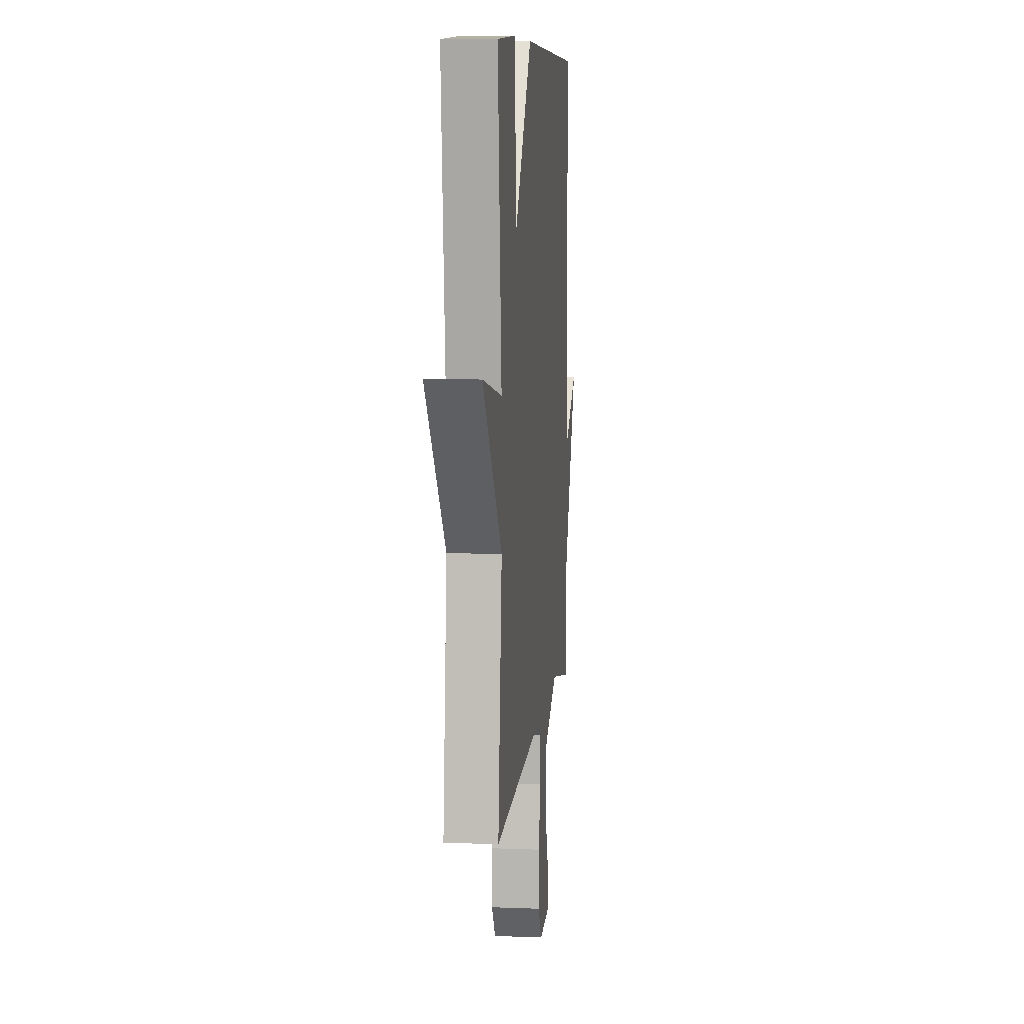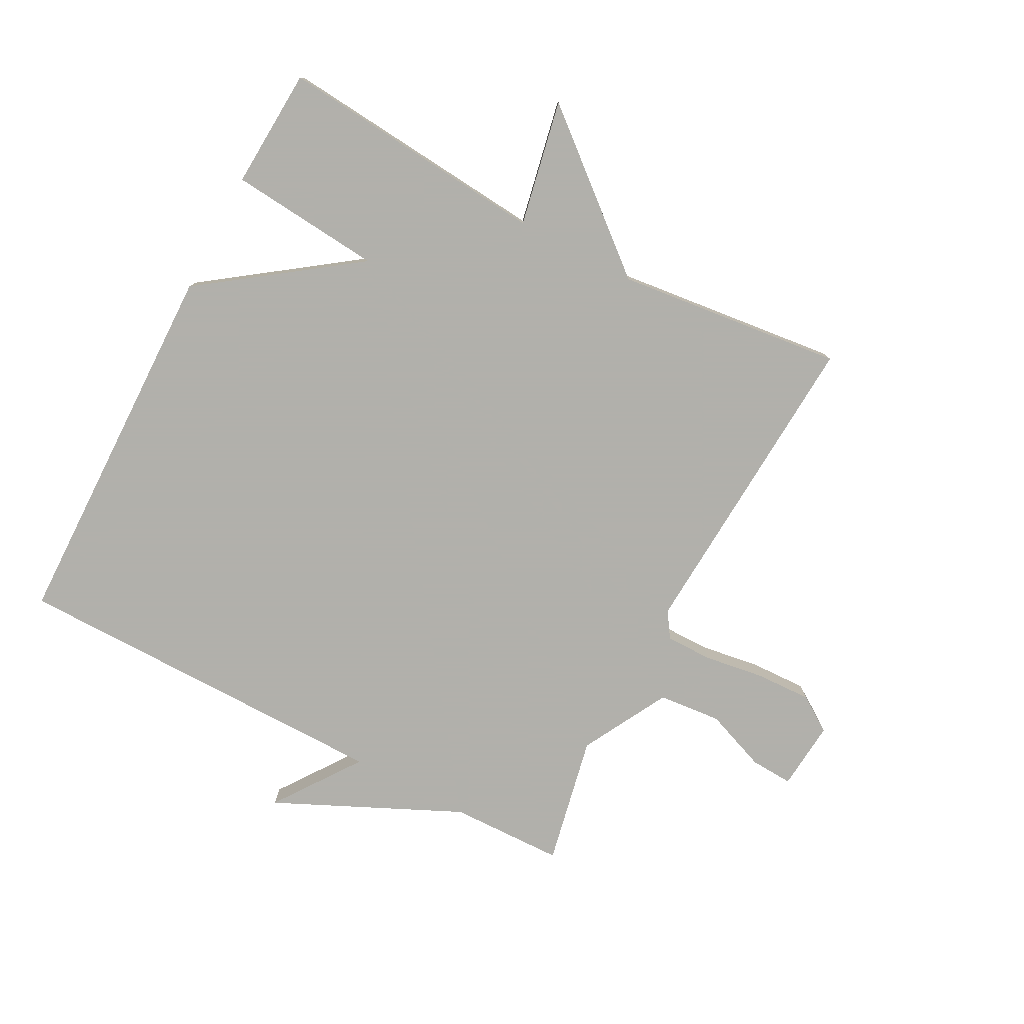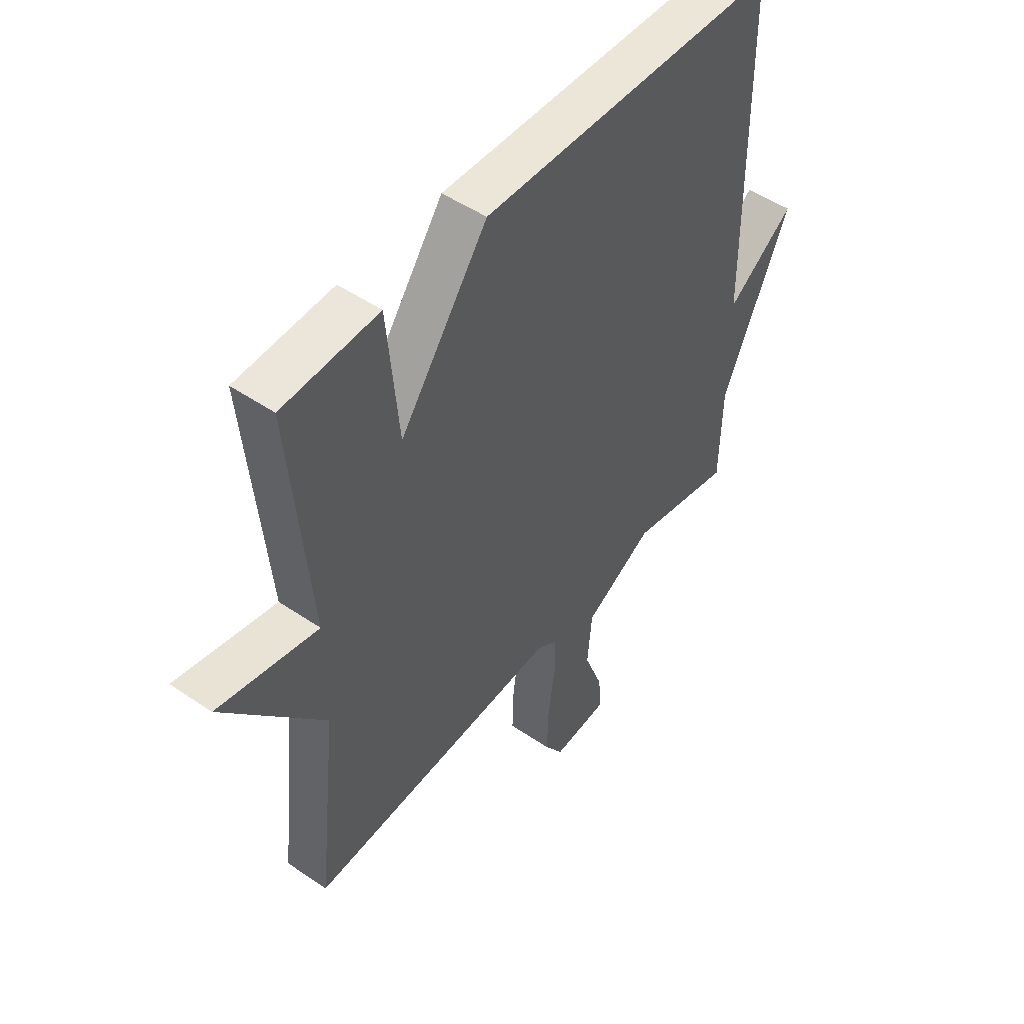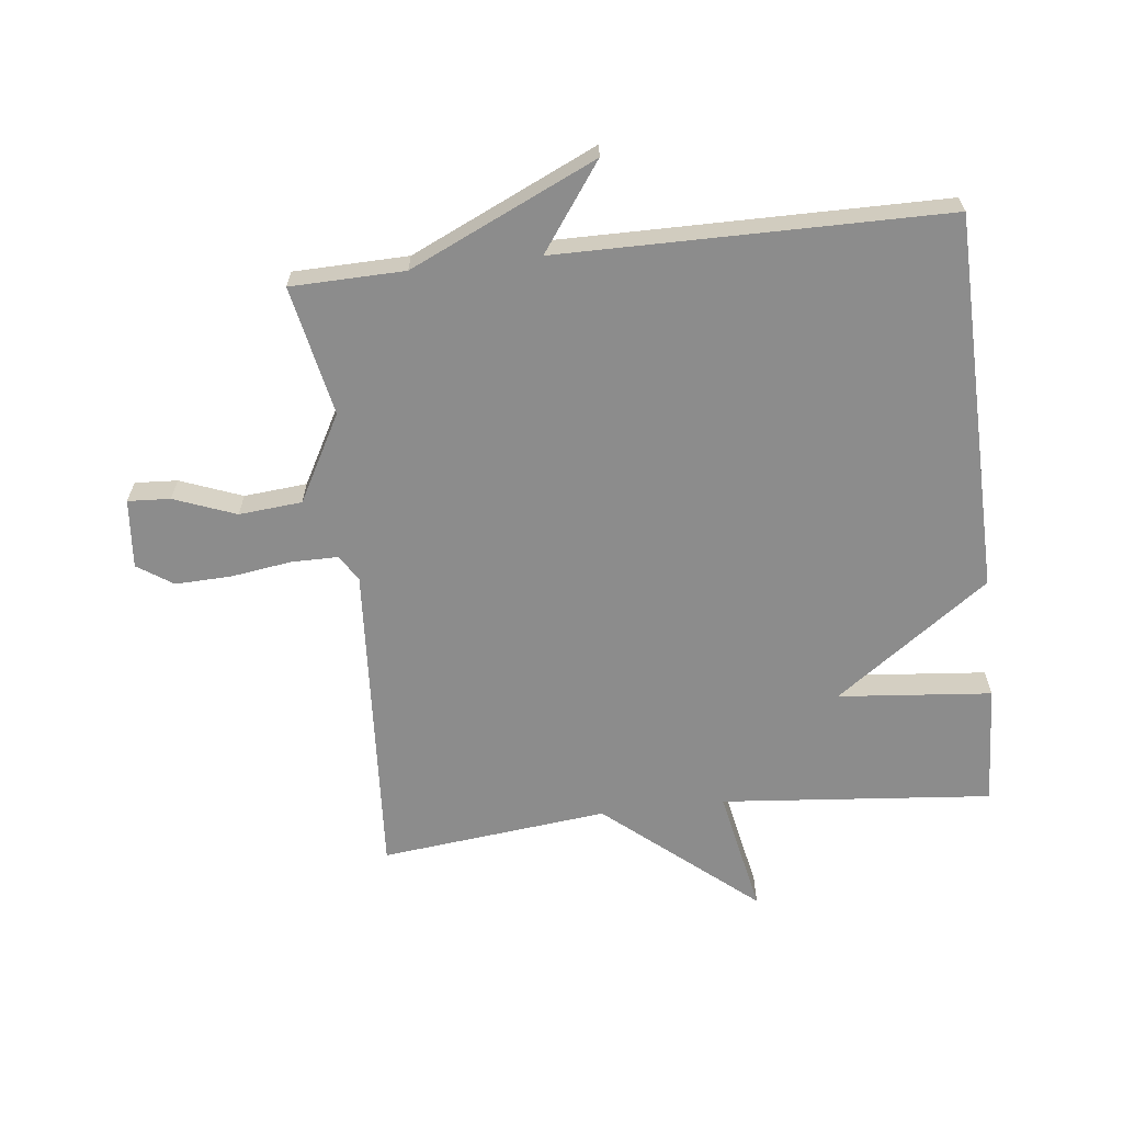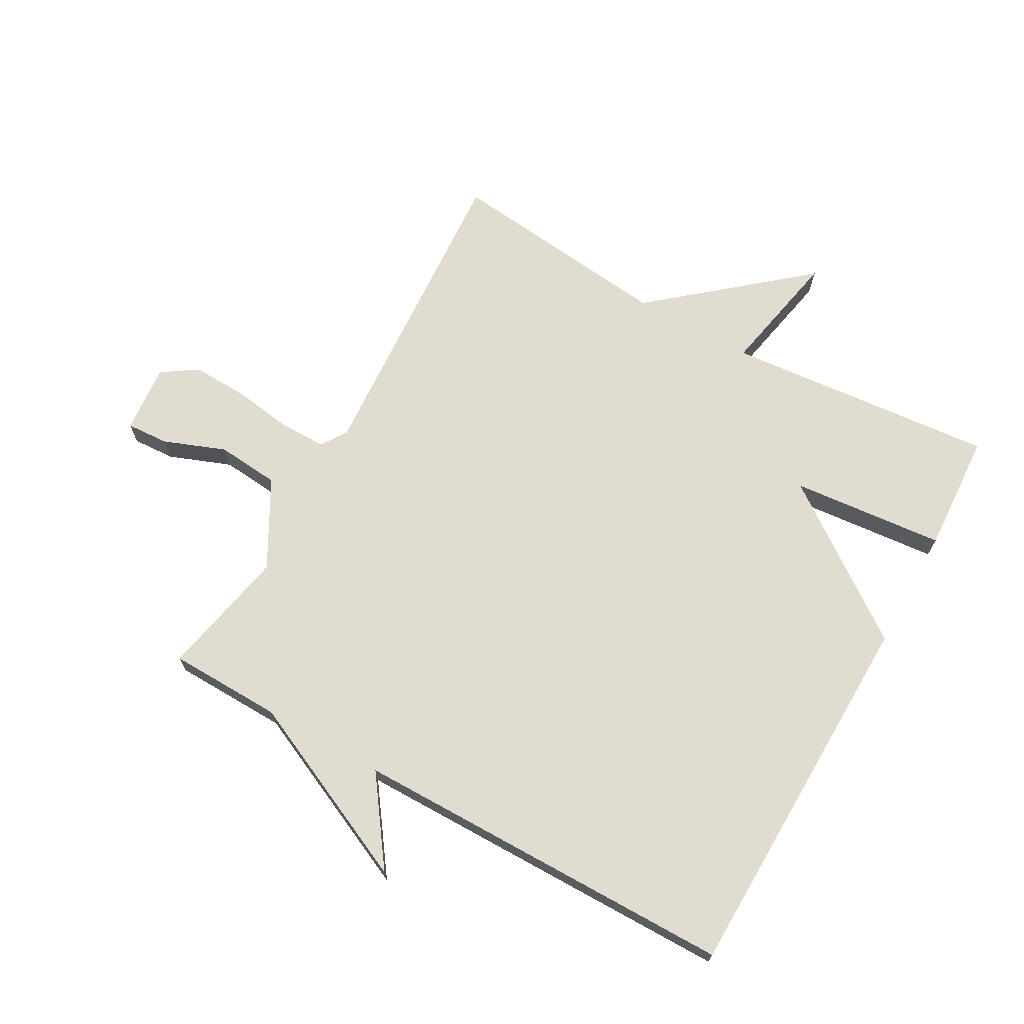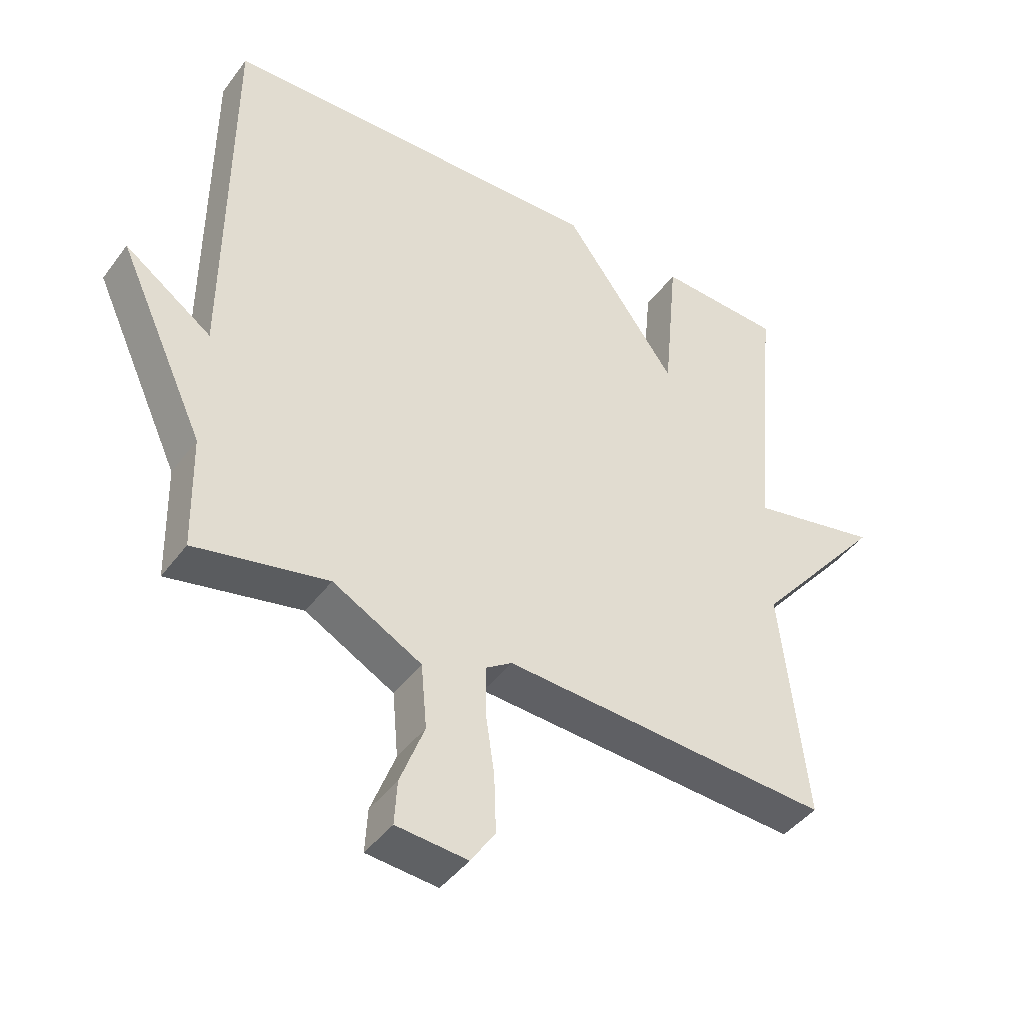
<metadata>
{"format":"obj","ext":"obj","renderer":"f3d","projection":"perspective","resolution":1024,"background":"white","views":[{"elev":8.7,"azim":96.1,"up":"+Z"},{"elev":-78.5,"azim":62.3,"up":"+Y"},{"elev":49.3,"azim":127.1,"up":"+Z"},{"elev":-64.2,"azim":-83.4,"up":"+Y"},{"elev":69.4,"azim":-60.7,"up":"+Y"},{"elev":-43.2,"azim":-33.6,"up":"+Z"}]}
</metadata>
<code>
v -0.5 0.07 0.5
v 0.107 0.07 0.511
v 0.284 0.07 0.265
v 0.307 0.07 0.511
v 0.5 0.07 0.5
v 0.46 0.07 0.065
v 0.662 0.07 0.105
v 0.46 0.07 -0.135
v 0.5 0.07 -0.5
v -0.013 0.07 -0.467
v -0.054 0.07 -0.494
v -0.054 0.07 -0.569
v -0.04 0.07 -0.665
v -0.037 0.07 -0.755
v -0.075 0.07 -0.812
v -0.186 0.07 -0.802
v -0.182 0.07 -0.734
v -0.144 0.07 -0.635
v -0.153 0.07 -0.534
v -0.292 0.07 -0.458
v -0.5 0.07 -0.5
v -0.504 0.07 -0.318
v -0.641 0.07 -0.02
v -0.504 0.07 -0.118
v -0.5 0 0.5
v 0.107 0 0.511
v 0.284 0 0.265
v 0.307 0 0.511
v 0.5 0 0.5
v 0.46 0 0.065
v 0.662 0 0.105
v 0.46 0 -0.135
v 0.5 0 -0.5
v -0.013 0 -0.467
v -0.054 0 -0.494
v -0.054 0 -0.569
v -0.04 0 -0.665
v -0.037 0 -0.755
v -0.075 0 -0.812
v -0.186 0 -0.802
v -0.182 0 -0.734
v -0.144 0 -0.635
v -0.153 0 -0.534
v -0.292 0 -0.458
v -0.5 0 -0.5
v -0.504 0 -0.318
v -0.641 0 -0.02
v -0.504 0 -0.118
f 22 23 24
f 1 2 3
f 24 1 3
f 22 24 3
f 21 22 3
f 20 21 3
f 19 20 3
f 18 19 3
f 16 17 18
f 15 16 18
f 14 15 18
f 13 14 18
f 12 13 18
f 11 12 18
f 11 18 3
f 10 11 3
f 8 9 10 3
f 6 7 8
f 6 8 3 4
f 4 5 6
f 48 47 46
f 27 26 25
f 27 25 48
f 27 48 46
f 27 46 45
f 27 45 44
f 27 44 43
f 27 43 42
f 42 41 40
f 42 40 39
f 42 39 38
f 42 38 37
f 42 37 36
f 42 36 35
f 27 42 35
f 27 35 34
f 27 34 33 32
f 32 31 30
f 28 27 32 30
f 30 29 28
f 1 25 26 2
f 2 26 27 3
f 3 27 28 4
f 4 28 29 5
f 5 29 30 6
f 6 30 31 7
f 7 31 32 8
f 8 32 33 9
f 9 33 34 10
f 10 34 35 11
f 11 35 36 12
f 12 36 37 13
f 13 37 38 14
f 14 38 39 15
f 15 39 40 16
f 16 40 41 17
f 17 41 42 18
f 18 42 43 19
f 19 43 44 20
f 20 44 45 21
f 21 45 46 22
f 22 46 47 23
f 23 47 48 24
f 24 48 25 1

</code>
